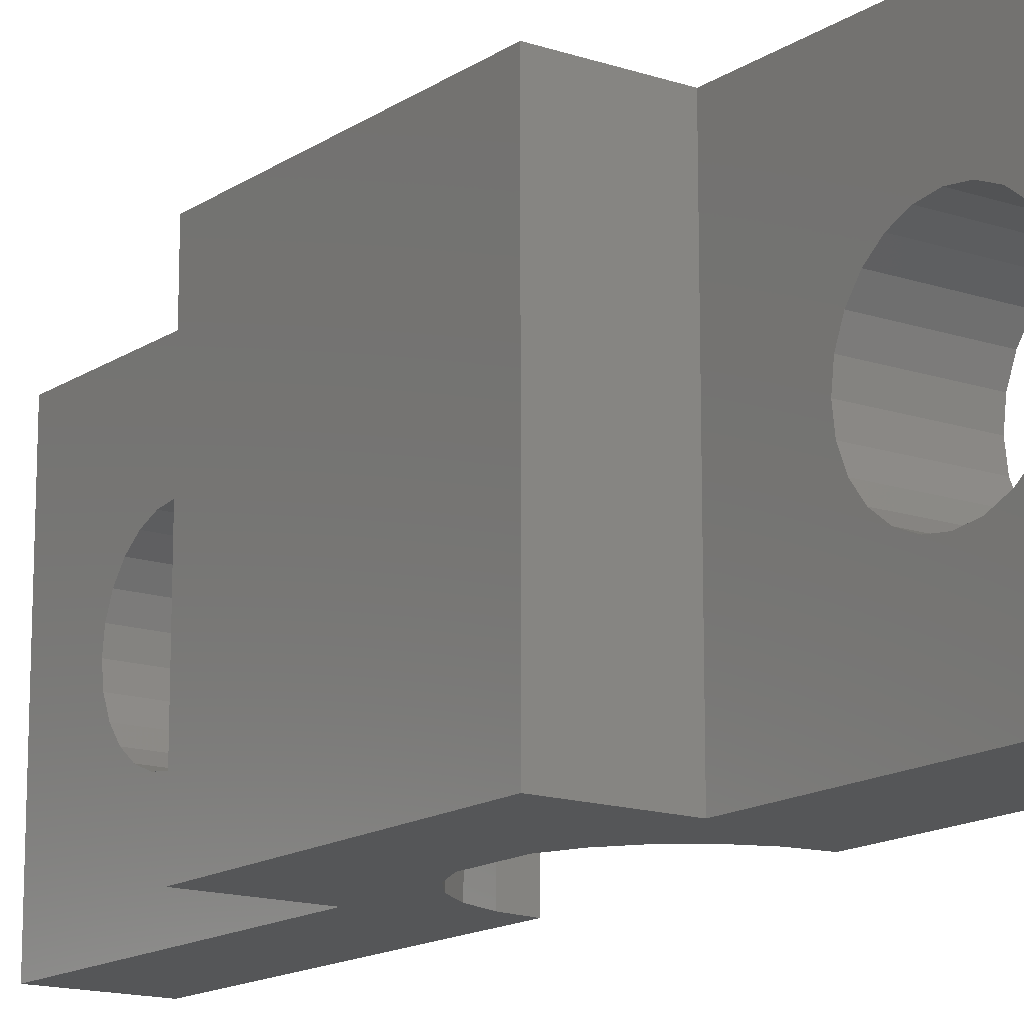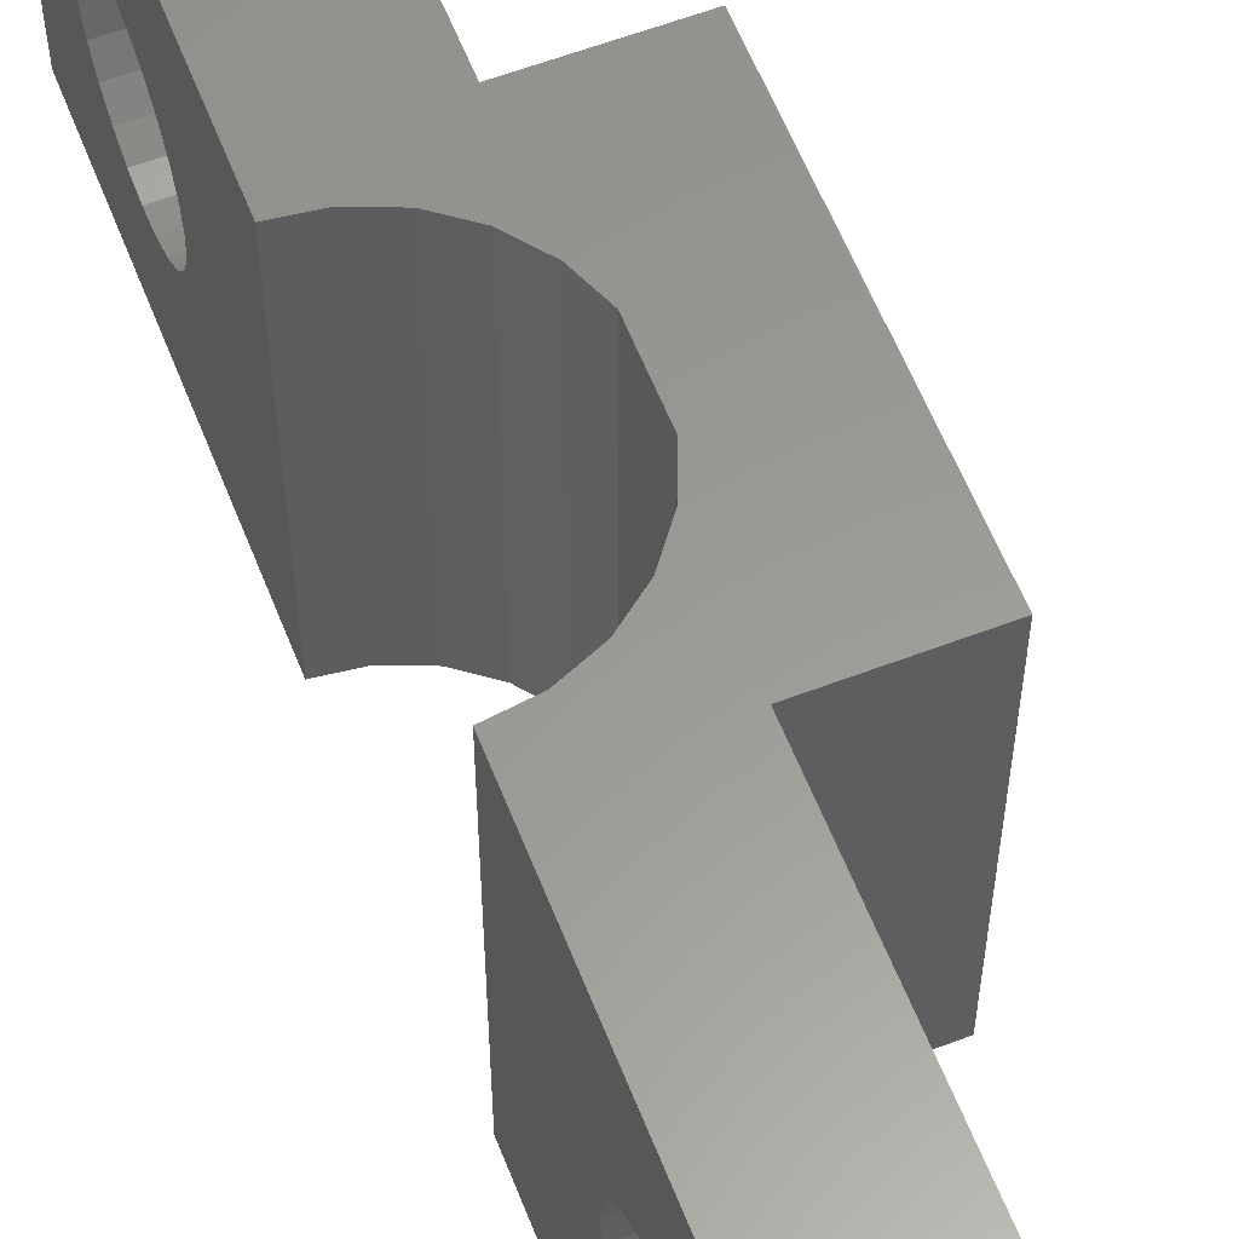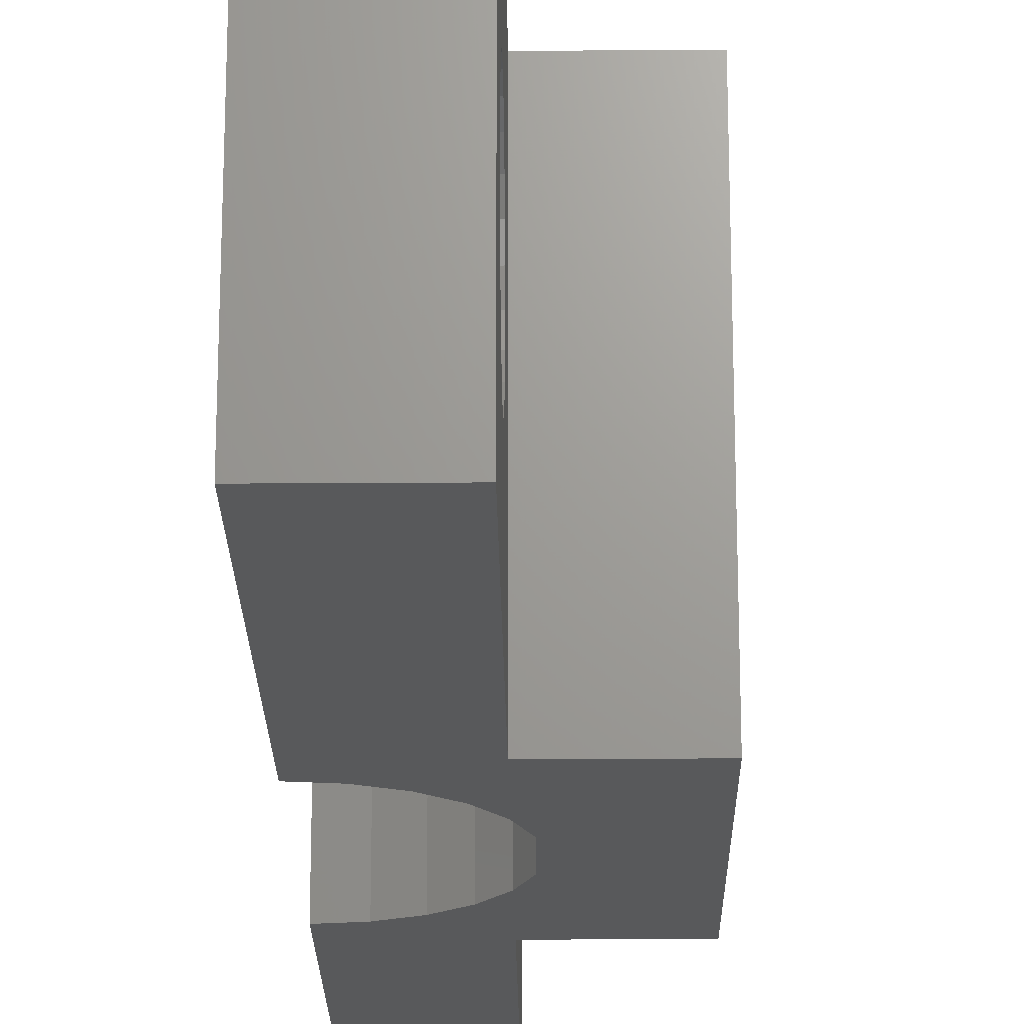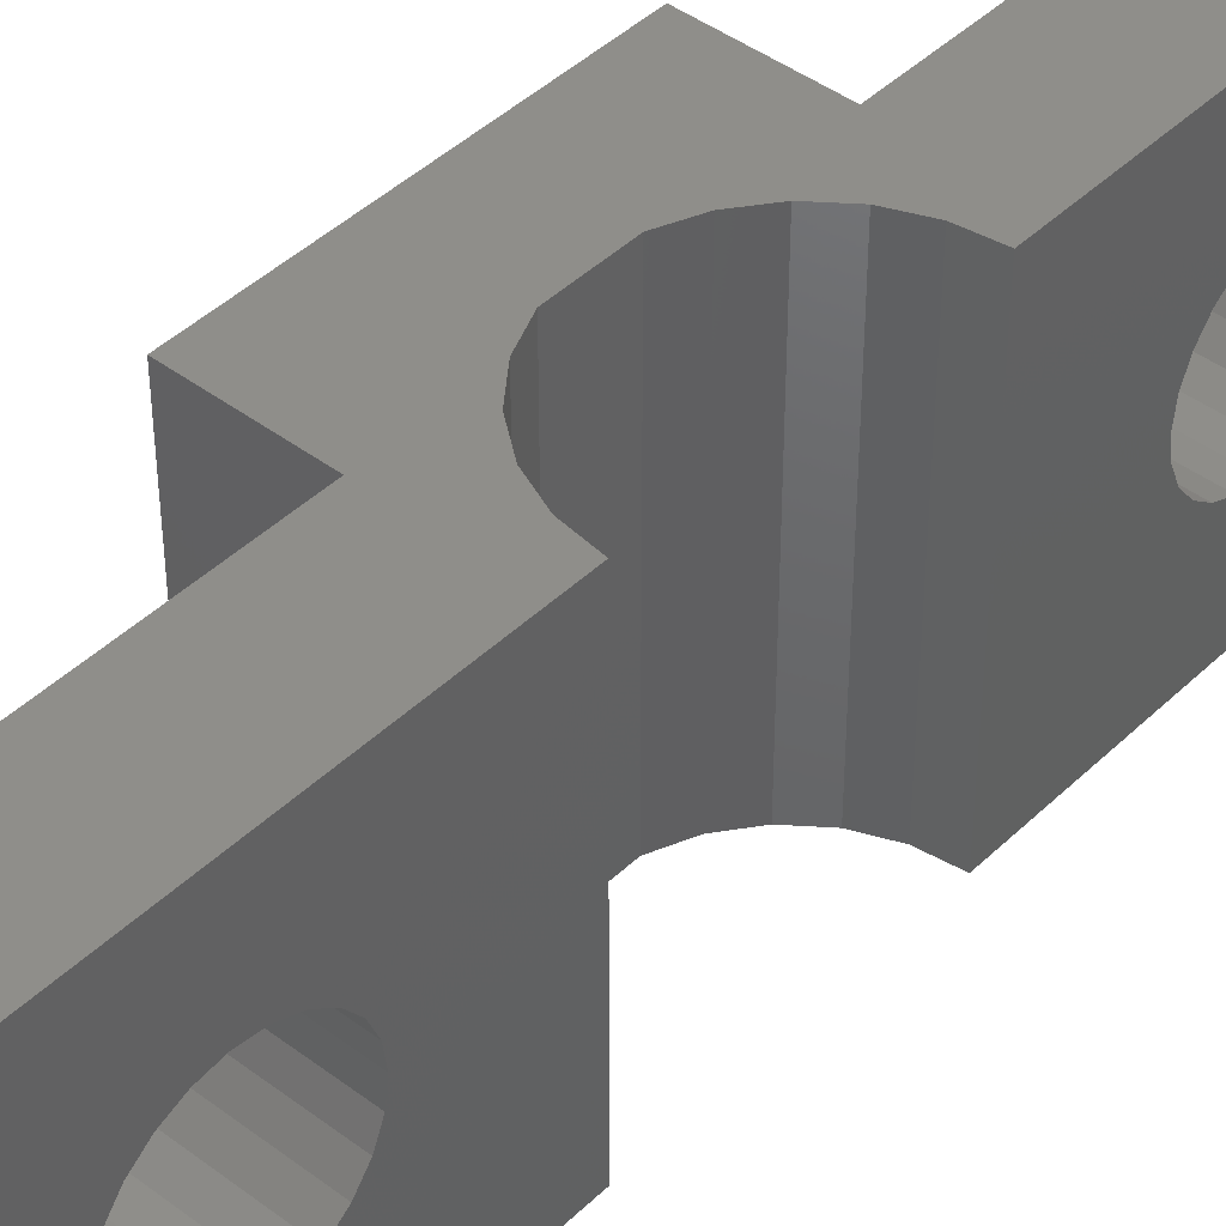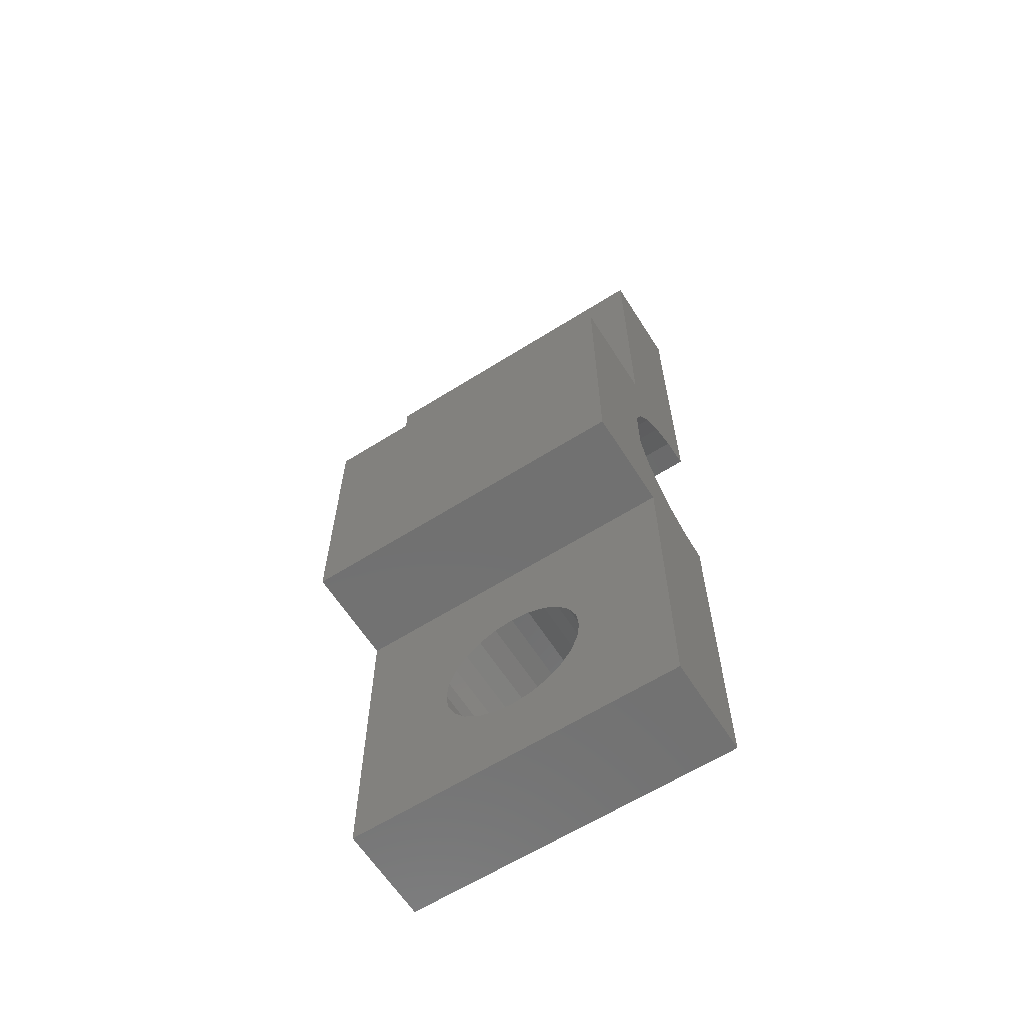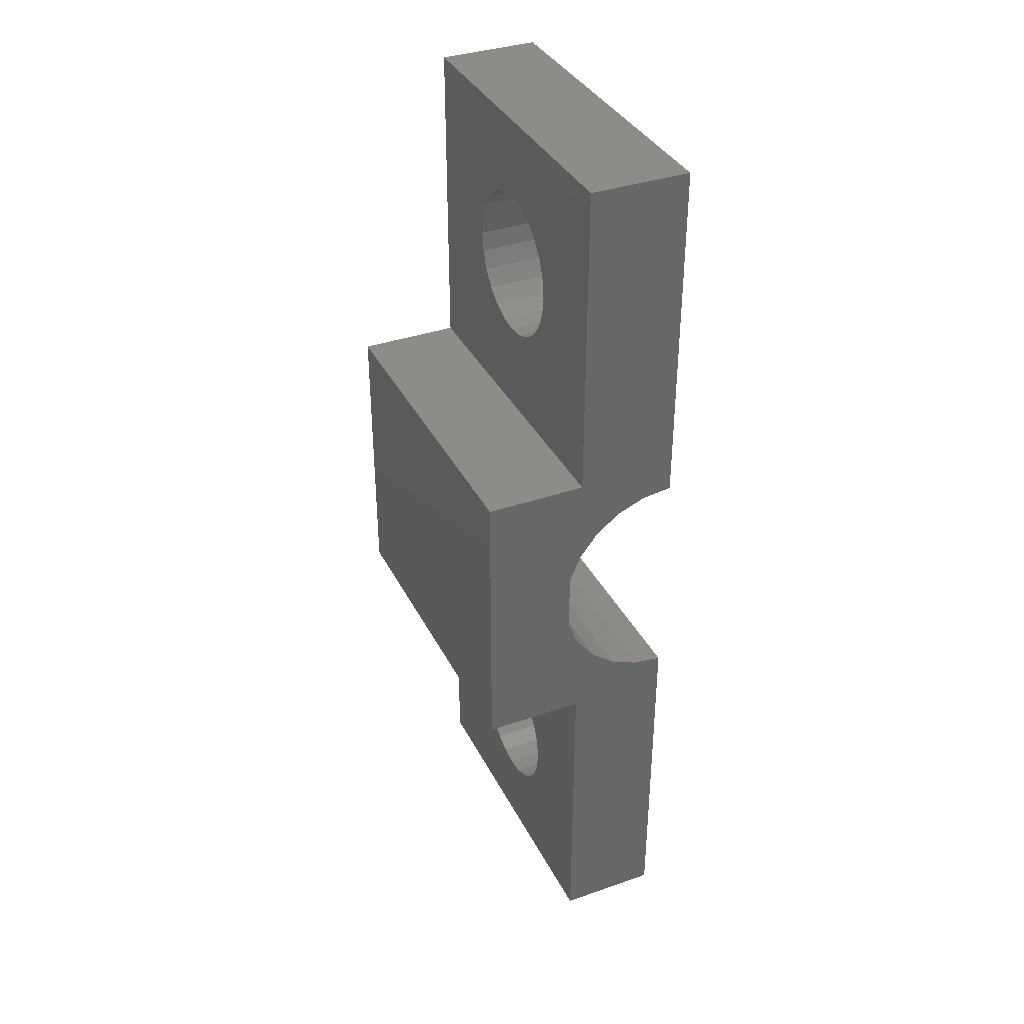
<metadata>
{"format":"stl","ext":"stl","renderer":"f3d","projection":"perspective","resolution":1024,"background":"white","views":[{"elev":-14.9,"azim":144.2,"up":"+Z"},{"elev":59.4,"azim":-21.4,"up":"+Z"},{"elev":-21.3,"azim":0.7,"up":"+Z"},{"elev":43.3,"azim":-138.4,"up":"+Z"},{"elev":-62.8,"azim":122.5,"up":"+Y"},{"elev":36.5,"azim":155.8,"up":"+Y"}]}
</metadata>
<code>
# stl→obj: 138 verts, 280 faces
v -0.1263 9.12 6.8
v 1.874 9.12 0
v -0.1263 9.12 0
v 1.874 9.12 6.8
v 1.874 7.319 4.15
v -0.1263 7.469 3.788
v 1.874 7.469 3.788
v -0.1263 7.319 4.15
v 1.874 6.02 4.9
v -0.1263 5.632 4.849
v -0.1263 6.02 4.9
v 1.874 5.632 4.849
v 1.874 2.72 0
v 1.874 4.721 2.65
v 1.874 2.72 6.8
v 1.874 4.959 2.339
v 1.874 5.27 2.101
v 1.874 4.571 3.012
v 1.874 4.52 3.4
v 1.874 5.632 1.951
v 1.874 6.02 1.9
v 1.874 6.408 1.951
v 1.874 6.77 2.101
v 1.874 7.081 2.339
v 1.874 7.319 2.65
v 1.874 7.469 3.012
v 1.874 7.52 3.4
v 1.874 5.27 4.699
v 1.874 4.959 4.461
v 1.874 4.721 4.15
v 1.874 4.571 3.788
v 1.874 6.408 4.849
v 1.874 6.77 4.699
v 1.874 7.081 4.461
v 1.874 -9.48 2.82e-15
v -0.1263 -9.48 6.8
v -0.1263 -9.48 0
v 1.874 -9.48 6.8
v 1.874 -7.679 2.65
v 1.874 -7.441 2.339
v 1.874 -7.13 2.101
v 1.874 -3.08 2.82e-15
v 1.874 -7.829 3.012
v 1.874 -7.88 3.4
v 1.874 -6.768 1.951
v 1.874 -6.38 1.9
v 1.874 -5.992 1.951
v 1.874 -5.63 2.101
v 1.874 -5.319 2.339
v 1.874 -5.081 2.65
v 1.874 -4.931 3.012
v 1.874 -4.88 3.4
v 1.874 -7.13 4.699
v 1.874 -3.08 6.8
v 1.874 -7.441 4.461
v 1.874 -7.679 4.15
v 1.874 -7.829 3.788
v 1.874 -6.768 4.849
v 1.874 -6.38 4.9
v 1.874 -5.992 4.849
v 1.874 -5.63 4.699
v 1.874 -5.319 4.461
v 1.874 -5.081 4.15
v 1.874 -4.931 3.788
v -0.1263 7.52 3.4
v -0.1263 4.959 4.461
v -0.1263 5.27 4.699
v -0.1263 6.408 4.849
v -0.1263 7.081 4.461
v -0.1263 6.77 4.699
v -0.1263 -7.679 2.65
v -0.1263 -7.441 2.339
v -0.1263 -7.13 2.101
v -0.1263 -4.931 3.012
v -0.1263 -4.88 3.4
v -0.1263 -5.992 1.951
v -0.1263 -5.63 2.101
v -0.1263 -5.319 2.339
v -0.1263 -5.081 2.65
v -0.1263 -7.829 3.788
v -0.1263 -7.679 4.15
v -0.1263 -5.992 4.849
v -0.1263 -5.63 4.699
v -0.1263 -6.38 4.9
v 3.874 2.72 5.64e-15
v 3.874 -3.08 6.8
v 3.874 -3.08 5.64e-15
v 3.874 2.72 6.8
v -0.1263 -4.931 3.788
v -0.1263 -5.081 4.15
v -0.1263 -5.319 4.461
v -0.1263 -6.768 4.849
v -0.1263 -7.13 4.699
v -0.1263 -6.768 1.951
v -0.1263 -7.829 3.012
v -0.1263 -7.441 4.461
v -0.1263 -7.88 3.4
v -0.1263 -6.38 1.9
v -0.1263 7.081 2.339
v -0.1263 6.77 2.101
v -0.1263 4.571 3.788
v -0.1263 4.52 3.4
v -0.1263 4.571 3.012
v -0.1263 4.721 2.65
v -0.1263 4.721 4.15
v -0.1263 4.959 2.339
v -0.1263 6.02 1.9
v -0.1263 5.632 1.951
v -0.1263 6.408 1.951
v -0.1263 5.27 2.101
v -0.1263 7.469 3.012
v -0.1263 7.319 2.65
v -0.1263 -2.48 6.8
v 0.469 -2.402 6.8
v 1.024 -2.172 6.8
v 1.5 -1.806 6.8
v 1.866 -1.33 6.8
v 2.095 -0.7752 6.8
v 2.095 0.4154 6.8
v 1.866 0.9701 6.8
v 0.469 2.042 6.8
v -0.1263 2.12 6.8
v 1.024 1.812 6.8
v 1.5 1.446 6.8
v -0.1263 2.12 3.525e-15
v -0.1263 2.22 3.525e-15
v 0.469 -2.402 3.525e-15
v -0.1263 -2.48 3.525e-15
v 1.024 -2.172 3.525e-15
v 1.5 -1.806 3.525e-15
v 1.866 -1.33 3.525e-15
v 2.095 -0.7752 3.525e-15
v 2.095 0.4154 3.525e-15
v 1.866 0.9701 3.525e-15
v 1.5 1.446 3.525e-15
v 1.024 1.812 3.525e-15
v 0.469 2.042 3.525e-15
v -0.1263 -2.58 3.525e-15
f 1 2 3
f 2 1 4
f 5 6 7
f 6 5 8
f 9 10 11
f 10 9 12
f 13 14 15
f 14 13 16
f 16 13 17
f 17 13 2
f 15 14 18
f 15 18 19
f 17 2 20
f 20 2 21
f 21 2 22
f 22 2 23
f 23 2 24
f 24 2 25
f 25 2 26
f 26 2 27
f 15 28 4
f 28 15 29
f 29 15 30
f 30 15 31
f 31 15 19
f 4 28 12
f 4 12 9
f 4 9 32
f 4 32 33
f 4 33 34
f 4 34 5
f 4 5 7
f 4 7 27
f 4 27 2
f 35 36 37
f 36 35 38
f 35 39 38
f 39 35 40
f 40 35 41
f 41 35 42
f 38 39 43
f 38 43 44
f 41 42 45
f 45 42 46
f 46 42 47
f 47 42 48
f 48 42 49
f 49 42 50
f 50 42 51
f 51 42 52
f 38 53 54
f 53 38 55
f 55 38 56
f 56 38 57
f 57 38 44
f 54 53 58
f 54 58 59
f 54 59 60
f 54 60 61
f 54 61 62
f 54 62 63
f 54 63 64
f 54 64 52
f 54 52 42
f 7 65 27
f 65 7 6
f 28 66 67
f 66 28 29
f 32 11 68
f 11 32 9
f 34 8 5
f 8 34 69
f 12 67 10
f 67 12 28
f 33 68 70
f 68 33 32
f 71 40 72
f 40 71 39
f 40 73 72
f 73 40 41
f 52 74 51
f 74 52 75
f 76 48 77
f 48 76 47
f 50 78 49
f 78 50 79
f 80 56 57
f 56 80 81
f 61 82 83
f 82 61 60
f 60 84 82
f 84 60 59
f 85 86 87
f 86 85 88
f 63 89 64
f 89 63 90
f 62 83 91
f 83 62 61
f 59 92 84
f 92 59 58
f 58 93 92
f 93 58 53
f 41 94 73
f 94 41 45
f 48 78 77
f 78 48 49
f 34 70 69
f 70 34 33
f 95 39 71
f 39 95 43
f 81 55 56
f 55 81 96
f 53 96 93
f 96 53 55
f 87 54 42
f 54 87 86
f 80 44 97
f 44 80 57
f 64 75 52
f 75 64 89
f 46 76 98
f 76 46 47
f 97 43 95
f 43 97 44
f 51 79 50
f 79 51 74
f 62 90 63
f 90 62 91
f 45 98 94
f 98 45 46
f 23 99 100
f 99 23 24
f 101 19 102
f 19 101 31
f 103 14 104
f 14 103 18
f 66 30 105
f 30 66 29
f 104 16 106
f 16 104 14
f 105 31 101
f 31 105 30
f 102 18 103
f 18 102 19
f 20 107 108
f 107 20 21
f 22 100 109
f 100 22 23
f 21 109 107
f 109 21 22
f 16 110 106
f 110 16 17
f 17 108 110
f 108 17 20
f 27 111 26
f 111 27 65
f 26 112 25
f 112 26 111
f 15 85 13
f 85 15 88
f 25 99 24
f 99 25 112
f 38 113 36
f 113 38 114
f 114 38 115
f 115 38 116
f 116 38 117
f 117 38 54
f 54 118 117
f 118 54 86
f 119 15 120
f 15 119 88
f 88 119 118
f 88 118 86
f 121 1 122
f 1 121 4
f 4 121 123
f 4 123 124
f 4 124 120
f 4 120 15
f 122 105 125
f 105 122 66
f 66 122 67
f 67 122 1
f 125 105 126
f 126 105 101
f 126 101 102
f 67 1 10
f 10 1 11
f 11 1 68
f 68 1 70
f 70 1 69
f 69 1 8
f 8 1 6
f 6 1 65
f 126 110 3
f 110 126 106
f 106 126 104
f 104 126 103
f 103 126 102
f 3 110 108
f 3 108 107
f 3 107 109
f 3 109 100
f 3 100 99
f 3 99 112
f 3 112 111
f 3 111 65
f 3 65 1
f 113 127 128
f 127 113 114
f 114 129 127
f 129 114 115
f 115 130 129
f 130 115 116
f 117 130 116
f 130 117 131
f 118 131 117
f 131 118 132
f 120 133 119
f 133 120 134
f 124 134 120
f 134 124 135
f 124 136 135
f 136 124 123
f 123 137 136
f 137 123 121
f 121 125 137
f 125 121 122
f 36 81 37
f 81 36 96
f 96 36 93
f 93 36 113
f 37 81 80
f 37 80 97
f 93 113 92
f 92 113 84
f 84 113 82
f 82 113 83
f 83 113 91
f 91 113 90
f 90 113 89
f 89 113 75
f 75 113 138
f 138 113 128
f 37 73 138
f 73 37 72
f 72 37 71
f 71 37 95
f 95 37 97
f 138 73 94
f 138 94 98
f 138 98 76
f 138 76 77
f 138 77 78
f 138 78 79
f 138 79 74
f 138 74 75
f 126 137 125
f 137 126 3
f 137 3 2
f 137 2 136
f 136 2 135
f 135 2 134
f 134 2 13
f 134 13 133
f 133 13 85
f 133 85 132
f 132 42 131
f 42 132 87
f 87 132 85
f 127 138 128
f 138 127 37
f 37 127 35
f 35 127 129
f 35 129 130
f 35 130 131
f 35 131 42
f 119 132 118
f 132 119 133

</code>
